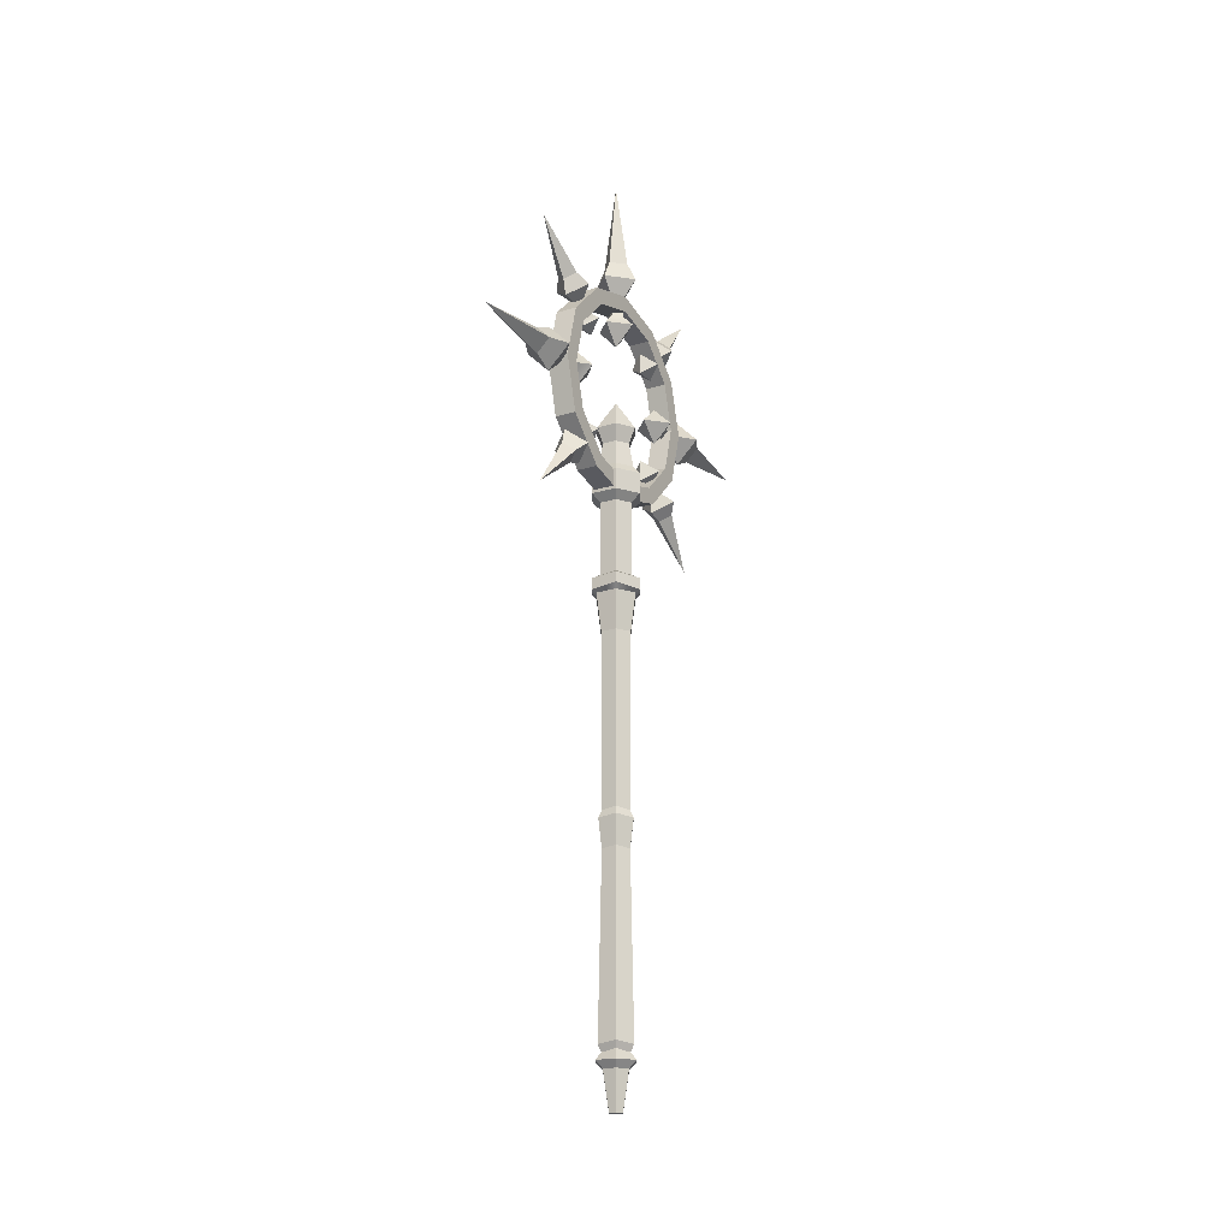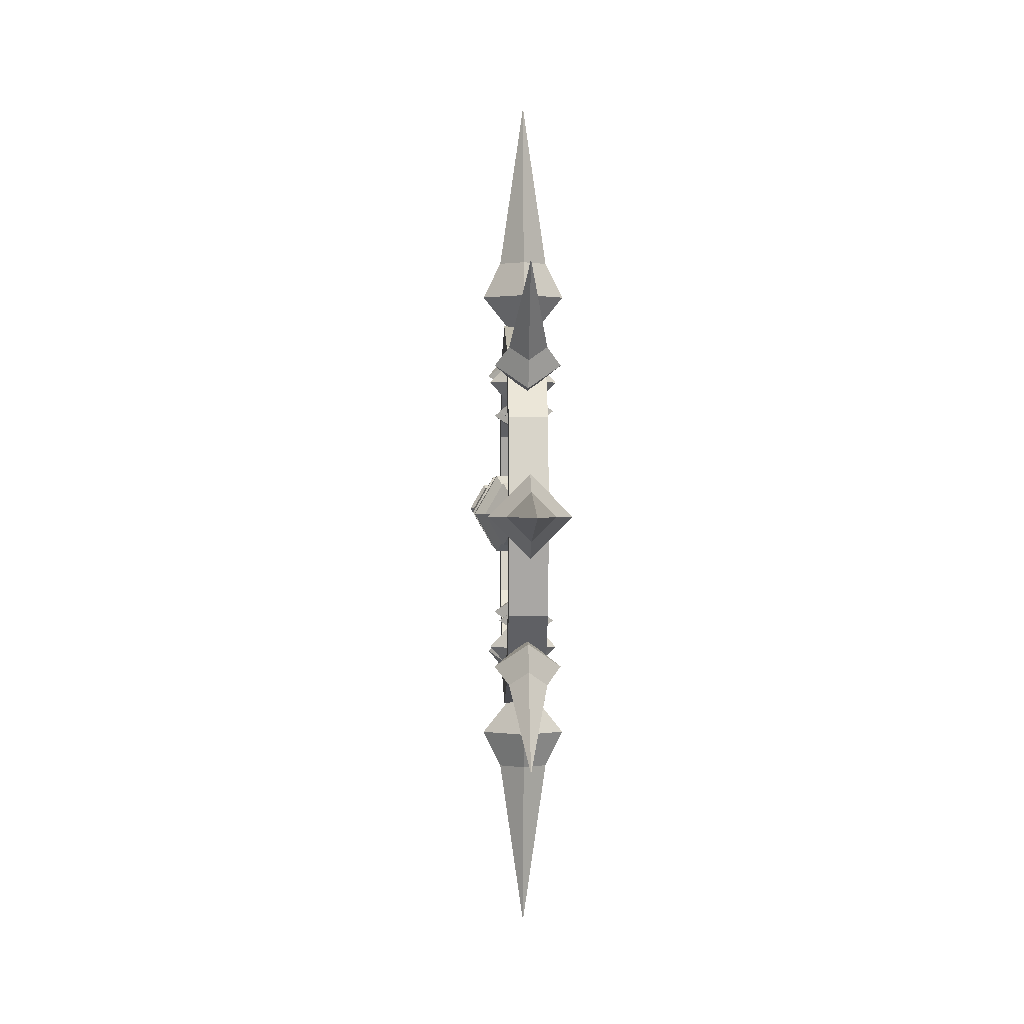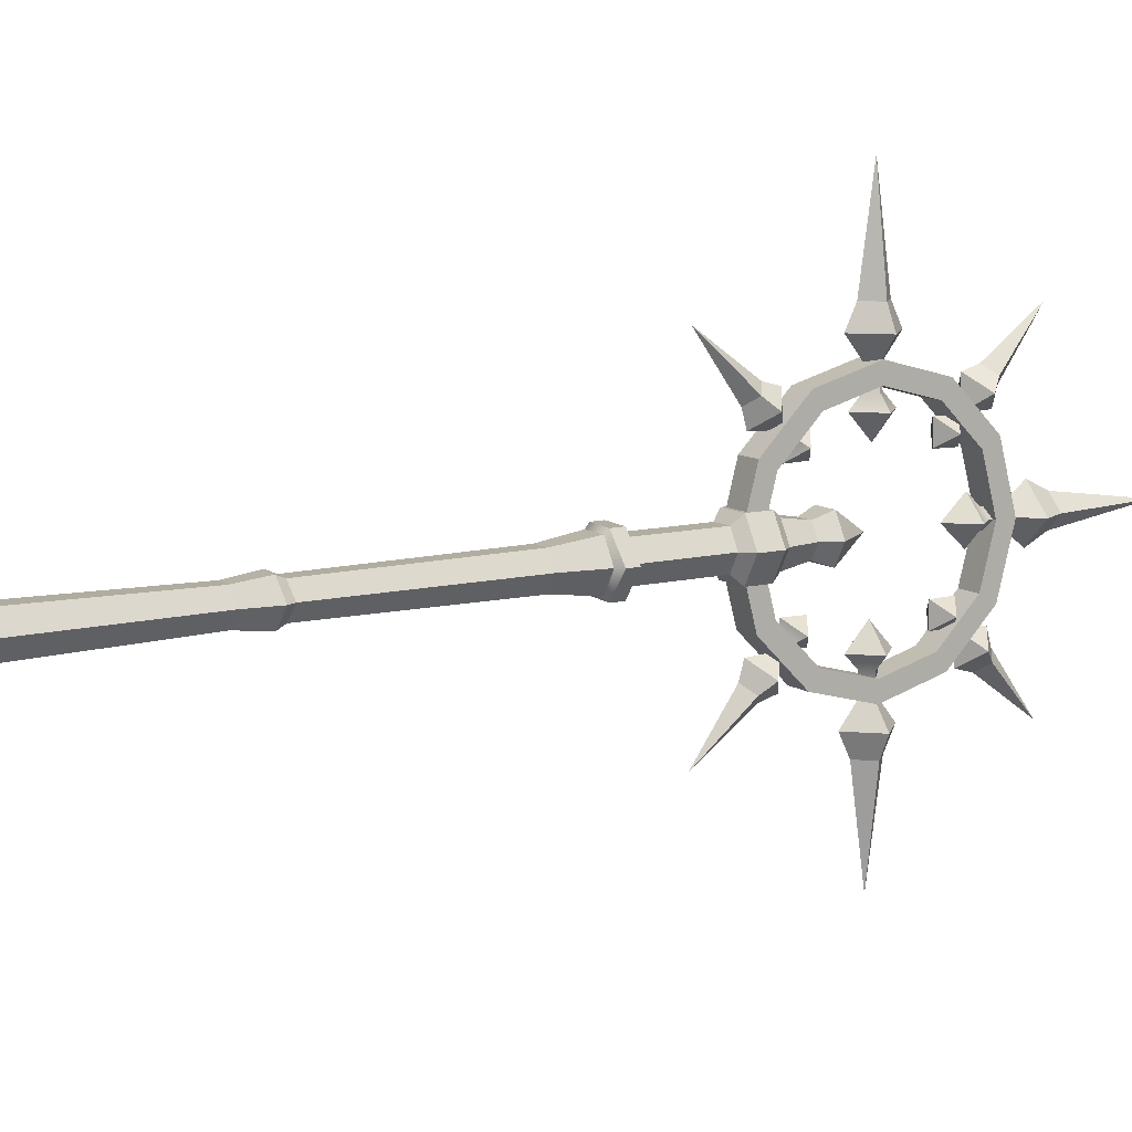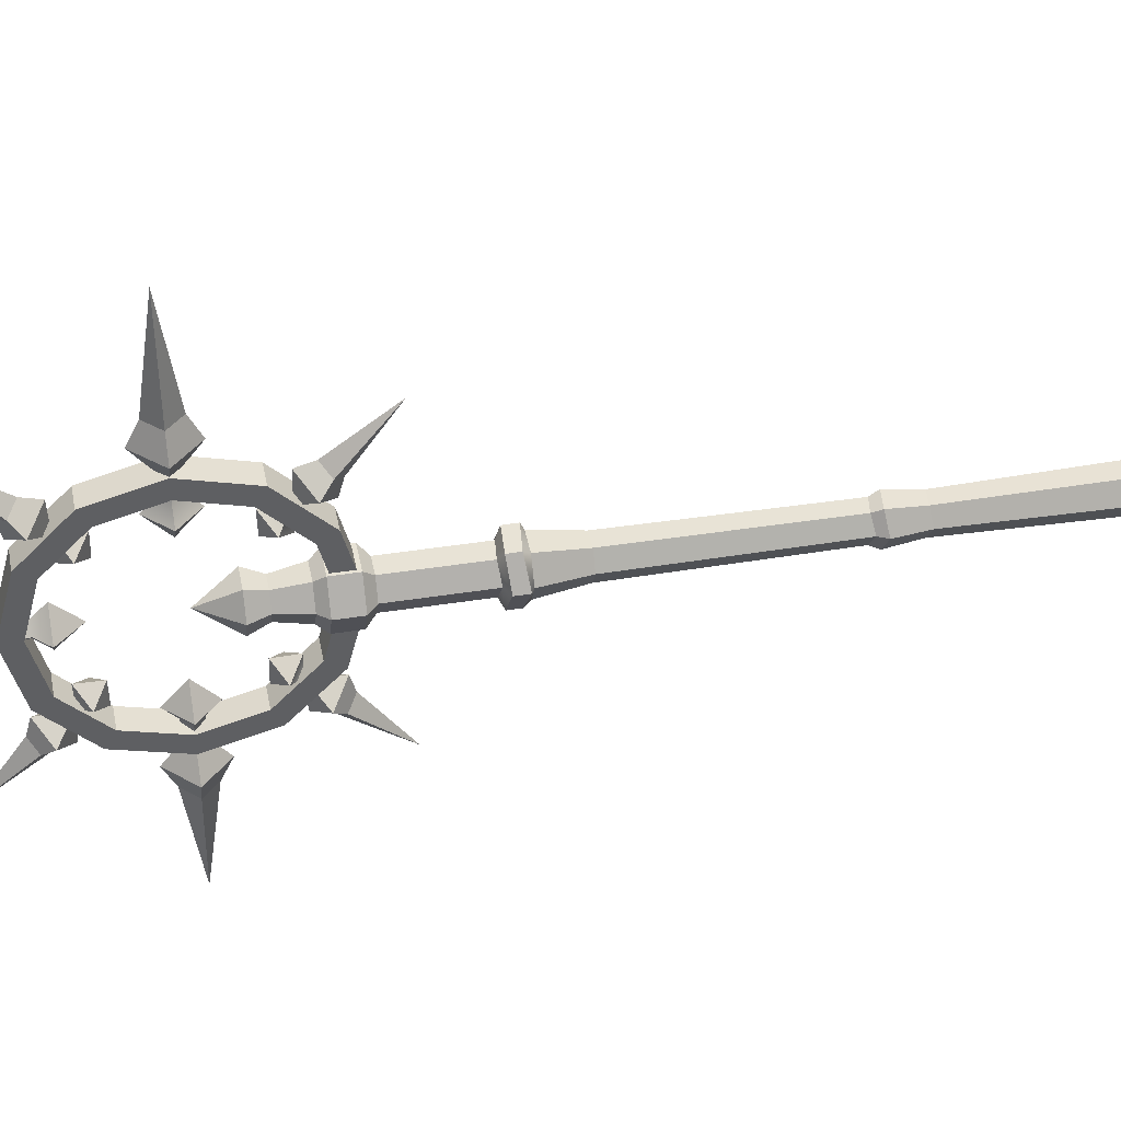
<metadata>
{"format":"obj","ext":"obj","renderer":"f3d","projection":"perspective","resolution":1024,"background":"white","views":[{"elev":-19.5,"azim":-149.9,"up":"+Y"},{"elev":0.4,"azim":178.4,"up":"+Z"},{"elev":10.3,"azim":57.3,"up":"+Z"},{"elev":41.4,"azim":-101.0,"up":"+Z"}]}
</metadata>
<code>
v -0.01451 -0.1391 -1e-06
v -0.007254 -0.1391 -0.01256
v 0.007252 -0.1391 -0.01256
v 0.01451 -0.1391 -1e-06
v 0.007252 -0.1391 0.01256
v -0.007256 -0.1391 0.01256
v -0.007654 -0.1805 -1e-06
v -0.003828 -0.1805 -0.006629
v 0.003828 -0.1805 -0.006629
v 0.007654 -0.1805 -1e-06
v 0.003826 -0.1805 0.006629
v -0.003828 -0.1805 0.006629
v -0.02287 -0.1315 -1e-06
v -0.01144 -0.1315 -0.01981
v 0.01144 -0.1315 -0.01981
v 0.02287 -0.1315 -1e-06
v 0.01144 -0.1315 0.01981
v -0.01144 -0.1315 0.01981
v -0.01608 -0.1239 -1e-06
v -0.008039 -0.121 -0.01392
v 0.008038 -0.1239 -0.01392
v 0.01608 -0.121 -1e-06
v 0.008039 -0.1239 0.01392
v -0.008038 -0.121 0.01392
v -0.02025 -0.1165 -1e-06
v -0.01013 -0.1136 -0.01754
v 0.01013 -0.1165 -0.01754
v 0.02025 -0.1136 -1e-06
v 0.01013 -0.1165 0.01754
v -0.01013 -0.1136 0.01754
v -0.02025 0.1053 -1e-06
v -0.01013 0.108 -0.01754
v 0.01013 0.1053 -0.01754
v 0.02025 0.108 -1e-06
v 0.01013 0.1053 0.01754
v -0.01013 0.108 0.01754
v -0.01606 0.1137 -1e-06
v -0.008032 0.1164 -0.01391
v 0.00803 0.1137 -0.01391
v 0.01606 0.1164 -1e-06
v 0.00803 0.1137 0.01391
v -0.008032 0.1164 0.01391
v -0.01744 0.3011 -1e-06
v -0.008722 0.3011 -0.01511
v 0.00872 0.3011 -0.01511
v 0.01744 0.3011 -1e-06
v 0.00872 0.3011 0.01511
v -0.008724 0.3011 0.01511
v 0 -0.1805 -1e-06
v -0.01883 0.4428 -1e-06
v -0.009413 0.4428 -0.01631
v 0.009413 0.4428 -0.01631
v 0.01883 0.4428 -1e-06
v 0.009413 0.4428 0.0163
v -0.009413 0.4428 0.0163
v -0.02856 0.4514 -1e-06
v -0.01428 0.4514 -0.02473
v 0.01428 0.4514 -0.02473
v 0.02856 0.4514 -1e-06
v 0.01428 0.4514 0.02473
v -0.01428 0.4514 0.02473
v -0.02856 0.4744 -1e-06
v -0.01428 0.4744 -0.02473
v 0.01428 0.4744 -0.02473
v 0.02856 0.4744 -1e-06
v 0.01428 0.4744 0.02473
v -0.01428 0.4744 0.02473
v -0.01621 0.07459 -1e-06
v -0.008104 0.07682 -0.01403
v 0.008101 0.07459 -0.01403
v 0.0162 0.07682 -1e-06
v 0.008101 0.07459 0.01403
v -0.008102 0.07682 0.01403
v -0.01883 0.362 -1e-06
v -0.009415 0.3641 -0.01631
v 0.009413 0.362 -0.01631
v 0.01883 0.3641 -1e-06
v 0.009413 0.362 0.0163
v -0.009415 0.3641 0.0163
v 0.02331 0.3423 -1e-06
v 0.01166 0.3421 0.02019
v -0.01166 0.3423 0.02019
v -0.02331 0.3421 -1e-06
v -0.01166 0.3423 -0.02019
v 0.01166 0.3421 -0.02019
v 0.02816 0.3481 -1e-06
v 0.01408 0.3447 0.02439
v 0.02816 0.3596 -1e-06
v 0.01408 0.3573 0.02439
v -0.01408 0.3481 0.02439
v -0.01408 0.3596 0.02439
v -0.02817 0.3447 -1e-06
v -0.02816 0.3573 -1e-06
v -0.01408 0.3481 -0.02439
v -0.01408 0.3596 -0.02439
v 0.01408 0.3447 -0.02439
v 0.01408 0.3573 -0.02439
v -0.02104 0.4832 -1e-06
v -0.01052 0.4832 -0.01822
v 0.01052 0.4832 -0.01822
v 0.02104 0.4832 -1e-06
v 0.01052 0.4832 0.01822
v -0.01052 0.4832 0.01822
v -0.01581 0.5108 -1e-06
v -0.007904 0.5108 -0.01369
v 0.007902 0.5108 -0.01369
v 0.01581 0.5108 -1e-06
v 0.007902 0.5108 0.01369
v -0.007904 0.5108 0.01369
v -0.023 0.5277 -1e-06
v -0.0115 0.5277 -0.01992
v 0.0115 0.5277 -0.01992
v 0.023 0.5277 -1e-06
v 0.0115 0.5277 0.01992
v -0.0115 0.5277 0.01992
v 0 0.561 -1e-06
v 0.01169 0.6169 0.08728
v 0.01169 0.6538 0.05039
v 0.01169 0.6673 -1e-06
v 0.01169 0.6538 -0.05039
v 0.0117 0.6169 -0.08728
v 0.01169 0.5666 -0.1008
v 0.0117 0.5162 -0.08728
v 0.01169 0.4793 -0.05039
v 0.01169 0.4658 -1e-06
v 0.01169 0.4793 0.05039
v 0.01169 0.5162 0.08728
v 0.01169 0.5666 0.1008
v -0.0117 0.6169 0.08728
v -0.0117 0.6538 0.05039
v -0.0117 0.6673 -1e-06
v -0.0117 0.6538 -0.05039
v -0.01169 0.6169 -0.08728
v -0.0117 0.5666 -0.1008
v -0.01169 0.5162 -0.08728
v -0.0117 0.4793 -0.05039
v -0.0117 0.4658 -1e-06
v -0.0117 0.4793 0.05039
v -0.0117 0.5162 0.08728
v -0.0117 0.5666 0.1008
v 0.01169 0.6258 0.1026
v 0.01169 0.6692 0.05925
v -0.0117 0.6692 0.05925
v -0.0117 0.6258 0.1026
v 0.01169 0.6851 -1e-06
v -0.0117 0.6851 -1e-06
v 0.0117 0.6692 -0.05925
v -0.01169 0.6692 -0.05925
v 0.01169 0.6258 -0.1026
v -0.0117 0.6258 -0.1026
v 0.01169 0.5666 -0.1185
v -0.0117 0.5666 -0.1185
v 0.01169 0.5073 -0.1026
v -0.0117 0.5073 -0.1026
v 0.0117 0.4639 -0.05925
v -0.01169 0.4639 -0.05925
v 0.01169 0.4481 -1e-06
v -0.0117 0.4481 -1e-06
v 0.01169 0.4639 0.05925
v -0.0117 0.4639 0.05925
v 0.01169 0.5073 0.1026
v -0.0117 0.5073 0.1026
v 0.0117 0.5666 0.1185
v -0.01169 0.5666 0.1185
v -0.00832 0.5666 0.1161
v -2e-06 0.5582 0.1161
v -0.02474 0.5666 0.1366
v -2e-06 0.5418 0.1366
v 0 0.5913 0.1366
v 0.02474 0.5666 0.1366
v 0 0.5749 0.1161
v 0.008318 0.5666 0.1161
v -0.01424 0.5666 0.1577
v -2e-06 0.5523 0.1577
v 0.01424 0.5666 0.1577
v -2e-06 0.5808 0.1577
v 0 0.5666 0.2553
v 0 0.5871 0.08312
v 0.02056 0.5666 0.08312
v -2e-06 0.546 0.08312
v -0.02056 0.5666 0.08312
v -2e-06 0.5666 0.0608
v -0.008488 0.5666 0.09574
v -2e-06 0.5581 0.09574
v 0.008486 0.5666 0.09574
v 0 0.575 0.09574
v -0.00832 0.6826 -1e-06
v 0 0.6826 0.008317
v -0.02474 0.7031 -1e-06
v 0 0.7031 0.02474
v -2e-06 0.7031 -0.02474
v 0.02474 0.7031 -1e-06
v 0 0.6826 -0.008319
v 0.008318 0.6826 -1e-06
v -0.01424 0.7243 -1e-06
v -2e-06 0.7243 0.01424
v 0.01424 0.7243 -1e-06
v 0 0.7243 -0.01424
v 0 0.8219 -1e-06
v 0 0.6497 -0.02056
v 0.02056 0.6497 1e-06
v 0 0.6497 0.02056
v -0.02056 0.6497 1e-06
v 0 0.6274 -1e-06
v -0.008488 0.6623 -1e-06
v 0 0.6623 0.008485
v 0.008486 0.6623 -1e-06
v 0 0.6623 -0.008487
v -0.00832 0.5666 -0.1161
v -2e-06 0.5749 -0.1161
v -0.02474 0.5666 -0.1366
v -2e-06 0.5913 -0.1366
v -2e-06 0.5418 -0.1366
v 0.02474 0.5666 -0.1366
v -2e-06 0.5582 -0.1161
v 0.008318 0.5666 -0.1161
v -0.01424 0.5666 -0.1577
v -2e-06 0.5808 -0.1577
v 0.01424 0.5666 -0.1577
v -2e-06 0.5523 -0.1577
v 0 0.5666 -0.2553
v -2e-06 0.546 -0.08312
v 0.02056 0.5666 -0.08312
v -2e-06 0.5871 -0.08312
v -0.02056 0.5666 -0.08312
v -2e-06 0.5666 -0.0608
v -0.008488 0.5666 -0.09574
v -2e-06 0.575 -0.09574
v 0.008484 0.5666 -0.09574
v -2e-06 0.5581 -0.09574
v -0.006651 0.4867 0.08018
v 0 0.482 0.07548
v -0.01978 0.4765 0.0904
v -2e-06 0.4625 0.07641
v -2e-06 0.4904 0.1044
v 0.01977 0.4765 0.0904
v 0 0.4914 0.08488
v 0.006647 0.4867 0.08018
v -0.01138 0.4659 0.1009
v -2e-06 0.4579 0.09288
v 0.01138 0.4659 0.1009
v -2e-06 0.474 0.109
v 0 0.4172 0.1497
v -2e-06 0.5147 0.07546
v 0.01643 0.5031 0.06383
v 0 0.4914 0.05221
v -0.01644 0.5031 0.06383
v -2e-06 0.5142 0.05271
v -0.006784 0.4968 0.07013
v -2e-06 0.492 0.06533
v 0.006783 0.4968 0.07013
v -2e-06 0.5016 0.07492
v -0.006651 0.4864 -0.07988
v -2e-06 0.4911 -0.08458
v -0.01978 0.4762 -0.0901
v 0 0.4901 -0.1041
v -2e-06 0.4622 -0.07612
v 0.01977 0.4762 -0.0901
v 0 0.4817 -0.07518
v 0.006647 0.4864 -0.07988
v -0.01138 0.4656 -0.1006
v -2e-06 0.4737 -0.1087
v 0.01138 0.4656 -0.1006
v -2e-06 0.4576 -0.09259
v -2e-06 0.4169 -0.1493
v -2e-06 0.4911 -0.05188
v 0.01643 0.5027 -0.0635
v 0 0.5143 -0.07512
v -0.01644 0.5027 -0.0635
v -2e-06 0.5138 -0.05237
v -0.006784 0.4964 -0.06979
v -2e-06 0.5012 -0.07459
v 0.006781 0.4964 -0.06979
v -2e-06 0.4916 -0.06499
v -0.006651 0.6464 -0.08018
v -2e-06 0.6511 -0.07548
v -0.01978 0.6567 -0.0904
v 0 0.6706 -0.07641
v -2e-06 0.6427 -0.1044
v 0.01977 0.6567 -0.0904
v -2e-06 0.6417 -0.08488
v 0.006649 0.6464 -0.08018
v -0.01138 0.6672 -0.1009
v -2e-06 0.6752 -0.09288
v 0.01138 0.6672 -0.1009
v -2e-06 0.6591 -0.109
v -2e-06 0.7159 -0.1497
v -2e-06 0.6184 -0.07545
v 0.01643 0.6301 -0.06383
v -2e-06 0.6417 -0.05221
v -0.01644 0.6301 -0.06383
v -2e-06 0.6189 -0.05271
v -0.006784 0.6363 -0.07013
v -2e-06 0.6411 -0.06533
v 0.006783 0.6363 -0.07013
v -2e-06 0.6315 -0.07492
v -0.006649 0.6467 0.07988
v -2e-06 0.642 0.08458
v -0.01978 0.657 0.0901
v -2e-06 0.643 0.1041
v -2e-06 0.6709 0.07612
v 0.01977 0.657 0.0901
v -2e-06 0.6514 0.07518
v 0.006649 0.6467 0.07988
v -0.01138 0.6675 0.1006
v -2e-06 0.6594 0.1087
v 0.01138 0.6675 0.1006
v 0 0.6755 0.09259
v -2e-06 0.7162 0.1493
v -2e-06 0.642 0.05188
v 0.01643 0.6304 0.0635
v 0 0.6188 0.07512
v -0.01644 0.6304 0.0635
v 0 0.6193 0.05237
v -0.006784 0.6367 0.06979
v -2e-06 0.6319 0.07459
v 0.006781 0.6367 0.06979
v -2e-06 0.6415 0.06499
f 7 1 2 8
f 9 8 2 3
f 10 9 3 4
f 11 10 4 5
f 12 11 5 6
f 7 12 6 1
f 2 1 13 14
f 3 2 14 15
f 4 3 15 16
f 5 4 16 17
f 6 5 17 18
f 1 6 18 13
f 14 13 19 20
f 15 14 20 21
f 16 15 21 22
f 17 16 22 23
f 18 17 23 24
f 13 18 24 19
f 20 19 25 26
f 21 20 26 27
f 22 21 27 28
f 23 22 28 29
f 24 23 29 30
f 19 24 30 25
f 26 25 68 69
f 27 26 69 70
f 28 27 70 71
f 29 28 71 72
f 30 29 72 73
f 25 30 73 68
f 32 31 37 38
f 33 32 38 39
f 34 33 39 40
f 35 34 40 41
f 36 35 41 42
f 31 36 42 37
f 38 37 43 44
f 39 38 44 45
f 40 39 45 46
f 41 40 46 47
f 42 41 47 48
f 37 42 48 43
f 7 8 49
f 8 9 49
f 9 10 49
f 10 11 49
f 11 12 49
f 12 7 49
f 44 43 83 84
f 45 44 84 85
f 46 45 85 80
f 47 46 80 81
f 48 47 81 82
f 43 48 82 83
f 51 50 56 57
f 52 51 57 58
f 53 52 58 59
f 54 53 59 60
f 55 54 60 61
f 50 55 61 56
f 57 56 62 63
f 58 57 63 64
f 59 58 64 65
f 60 59 65 66
f 61 60 66 67
f 56 61 67 62
f 69 68 31 32
f 70 69 32 33
f 71 70 33 34
f 72 71 34 35
f 73 72 35 36
f 68 73 36 31
f 75 74 50 51
f 76 75 51 52
f 77 76 52 53
f 78 77 53 54
f 79 78 54 55
f 74 79 55 50
f 87 86 88 89
f 90 87 89 91
f 92 90 91 93
f 94 92 93 95
f 96 94 95 97
f 86 96 97 88
f 81 80 86 87
f 77 78 89 88
f 82 81 87 90
f 78 79 91 89
f 83 82 90 92
f 79 74 93 91
f 84 83 92 94
f 74 75 95 93
f 85 84 94 96
f 75 76 97 95
f 80 85 96 86
f 76 77 88 97
f 63 62 98 99
f 64 63 99 100
f 65 64 100 101
f 66 65 101 102
f 67 66 102 103
f 62 67 103 98
f 99 98 104 105
f 100 99 105 106
f 101 100 106 107
f 102 101 107 108
f 103 102 108 109
f 98 103 109 104
f 105 104 110 111
f 106 105 111 112
f 107 106 112 113
f 108 107 113 114
f 109 108 114 115
f 104 109 115 110
f 111 110 116
f 112 111 116
f 113 112 116
f 114 113 116
f 115 114 116
f 110 115 116
f 141 142 143 144
f 142 145 146 143
f 145 147 148 146
f 147 149 150 148
f 149 151 152 150
f 151 153 154 152
f 153 155 156 154
f 155 157 158 156
f 157 159 160 158
f 159 161 162 160
f 161 163 164 162
f 163 141 144 164
f 117 129 130 118
f 118 130 131 119
f 119 131 132 120
f 120 132 133 121
f 121 133 134 122
f 122 134 135 123
f 123 135 136 124
f 124 136 137 125
f 125 137 138 126
f 126 138 139 127
f 127 139 140 128
f 128 140 129 117
f 117 118 142 141
f 130 129 144 143
f 118 119 145 142
f 131 130 143 146
f 119 120 147 145
f 132 131 146 148
f 120 121 149 147
f 133 132 148 150
f 121 122 151 149
f 134 133 150 152
f 122 123 153 151
f 135 134 152 154
f 123 124 155 153
f 136 135 154 156
f 124 125 157 155
f 137 136 156 158
f 125 126 159 157
f 138 137 158 160
f 126 127 161 159
f 139 138 160 162
f 127 128 163 161
f 140 139 162 164
f 128 117 141 163
f 129 140 164 144
f 165 166 168 167
f 169 170 172 171
f 166 172 170 168
f 171 165 167 169
f 167 168 174 173
f 168 170 175 174
f 170 169 176 175
f 169 167 173 176
f 173 174 177
f 174 175 177
f 175 176 177
f 176 173 177
f 171 172 185 186
f 172 166 184 185
f 166 165 183 184
f 165 171 186 183
f 178 179 182
f 179 180 182
f 180 181 182
f 181 178 182
f 180 184 183 181
f 179 185 184 180
f 178 186 185 179
f 181 183 186 178
f 187 188 190 189
f 191 192 194 193
f 188 194 192 190
f 193 187 189 191
f 189 190 196 195
f 190 192 197 196
f 192 191 198 197
f 191 189 195 198
f 195 196 199
f 196 197 199
f 197 198 199
f 198 195 199
f 193 194 207 208
f 194 188 206 207
f 188 187 205 206
f 187 193 208 205
f 200 201 204
f 201 202 204
f 202 203 204
f 203 200 204
f 202 206 205 203
f 201 207 206 202
f 200 208 207 201
f 203 205 208 200
f 209 210 212 211
f 213 214 216 215
f 210 216 214 212
f 215 209 211 213
f 211 212 218 217
f 212 214 219 218
f 214 213 220 219
f 213 211 217 220
f 217 218 221
f 218 219 221
f 219 220 221
f 220 217 221
f 215 216 229 230
f 216 210 228 229
f 210 209 227 228
f 209 215 230 227
f 222 223 226
f 223 224 226
f 224 225 226
f 225 222 226
f 224 228 227 225
f 223 229 228 224
f 222 230 229 223
f 225 227 230 222
f 231 232 234 233
f 235 236 238 237
f 232 238 236 234
f 237 231 233 235
f 233 234 240 239
f 234 236 241 240
f 236 235 242 241
f 235 233 239 242
f 239 240 243
f 240 241 243
f 241 242 243
f 242 239 243
f 237 238 251 252
f 238 232 250 251
f 232 231 249 250
f 231 237 252 249
f 244 245 248
f 245 246 248
f 246 247 248
f 247 244 248
f 246 250 249 247
f 245 251 250 246
f 244 252 251 245
f 247 249 252 244
f 253 254 256 255
f 257 258 260 259
f 254 260 258 256
f 259 253 255 257
f 255 256 262 261
f 256 258 263 262
f 258 257 264 263
f 257 255 261 264
f 261 262 265
f 262 263 265
f 263 264 265
f 264 261 265
f 259 260 273 274
f 260 254 272 273
f 254 253 271 272
f 253 259 274 271
f 266 267 270
f 267 268 270
f 268 269 270
f 269 266 270
f 268 272 271 269
f 267 273 272 268
f 266 274 273 267
f 269 271 274 266
f 275 276 278 277
f 279 280 282 281
f 276 282 280 278
f 281 275 277 279
f 277 278 284 283
f 278 280 285 284
f 280 279 286 285
f 279 277 283 286
f 283 284 287
f 284 285 287
f 285 286 287
f 286 283 287
f 281 282 295 296
f 282 276 294 295
f 276 275 293 294
f 275 281 296 293
f 288 289 292
f 289 290 292
f 290 291 292
f 291 288 292
f 290 294 293 291
f 289 295 294 290
f 288 296 295 289
f 291 293 296 288
f 297 298 300 299
f 301 302 304 303
f 298 304 302 300
f 303 297 299 301
f 299 300 306 305
f 300 302 307 306
f 302 301 308 307
f 301 299 305 308
f 305 306 309
f 306 307 309
f 307 308 309
f 308 305 309
f 303 304 317 318
f 304 298 316 317
f 298 297 315 316
f 297 303 318 315
f 310 311 314
f 311 312 314
f 312 313 314
f 313 310 314
f 312 316 315 313
f 311 317 316 312
f 310 318 317 311
f 313 315 318 310

</code>
